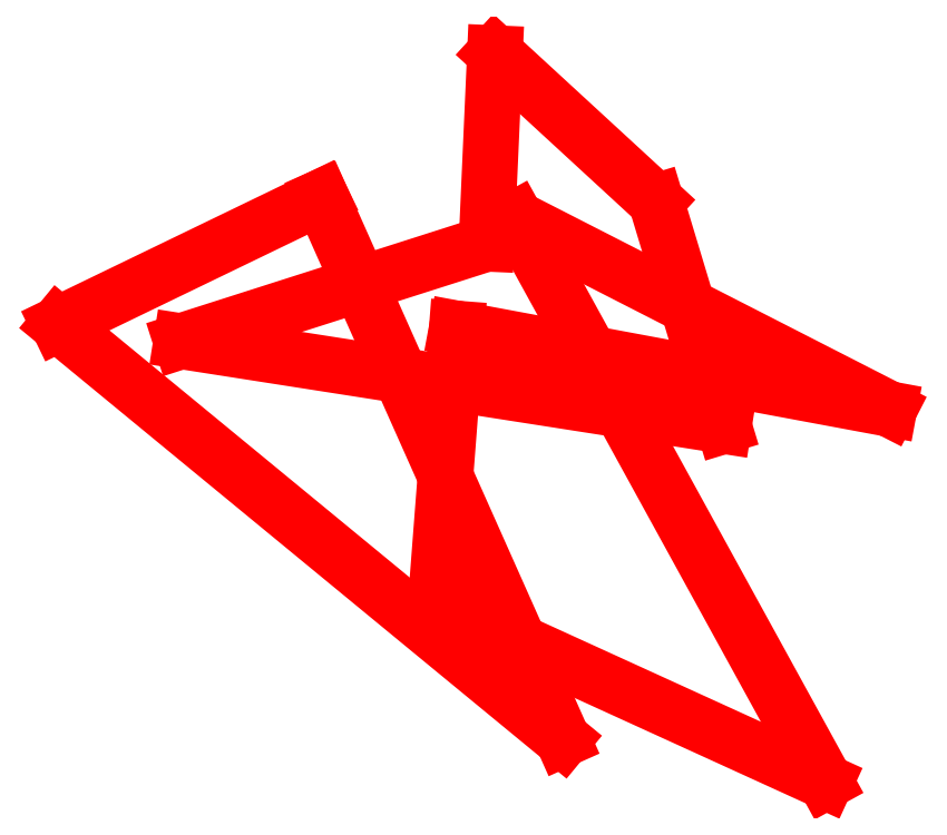
<metadata>
{"format":"dxf","ext":"dxf","renderer":"ezdxf+matplotlib","layout":"modelspace","background":"white","min_lineweight":24,"dpi":150}
</metadata>
<code>
0
SECTION
2
ENTITIES
0
LINE
8
Background
10
6.9
20
-5.65
11
7
21
-3.4
39
0
0
LINE
8
Background
10
7
20
-3.4
11
8.9
21
-5.15
39
0
0
LINE
8
Background
10
8.9
20
-5.15
11
9.7
21
-7.8
39
0
0
LINE
8
Background
10
9.7
20
-7.8
11
3.3
21
-6.8
39
0
0
LINE
8
Background
10
3.3
20
-6.8
11
6.9
21
-5.65
39
0
0
LINE
8
Background
10
10.9
20
-12
11
7.25
21
-5.35
39
1
0
LINE
8
Background
10
7.25
20
-5.35
11
11.65
21
-7.6
39
1
0
LINE
8
Background
10
11.65
20
-7.6
11
11.65
21
-7.6
39
1
0
LINE
8
Background
10
11.65
20
-7.6
11
6.55
21
-6.65
39
1
0
LINE
8
Background
10
6.55
20
-6.65
11
6.3
21
-9.9
39
1
0
LINE
8
Background
10
6.3
20
-9.9
11
10.9
21
-12
39
1
0
LINE
8
Background
10
1.85
20
-6.6
11
4.95
21
-5.1
39
0
0
LINE
8
Background
10
4.95
20
-5.1
11
7.8
21
-11.5
39
0
0
LINE
8
Background
10
7.8
20
-11.5
11
1.85
21
-6.6
39
0
0
ENDSEC
0
EOF

</code>
